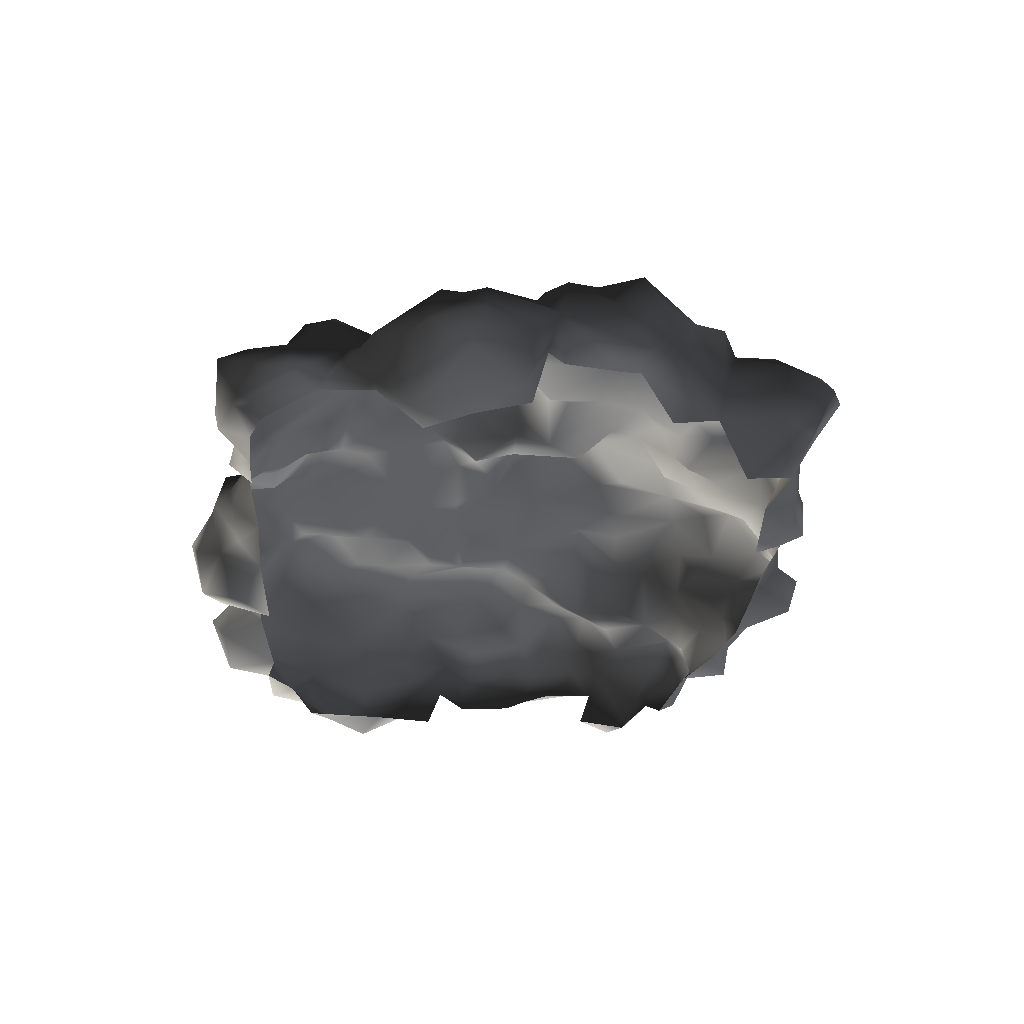
<metadata>
{"format":"obj","ext":"obj","renderer":"f3d","projection":"perspective","resolution":1024,"background":"white","views":[{"elev":-31.3,"azim":80.5,"up":"+Y"}]}
</metadata>
<code>
v -0.3016 0.02026 2.007
v -1.039 0.09341 1.647
v -0.6111 0.1891 1.624
v -0.7349 -0.2836 1.95
v -1.106 -0.368 1.905
v -0.4986 -0.2724 2.26
v -0.6055 -0.6832 2.001
v -0.06527 -0.2386 2.13
v -0.2453 -0.4749 2.215
v -0.08778 -0.5537 2.046
v 0.1823 -0.3174 2.114
v -0.4085 -0.7169 2.147
v -0.3804 -0.8801 1.652
v -0.7011 -0.5143 1.742
v -0.7518 -0.4637 1.894
v -1.146 -0.5143 1.692
v 0.2499 -0.1148 2.052
v -0.4085 -0.7169 2.147
v -0.05965 -0.03039 1.962
v -0.08778 0.04276 1.692
v 0.1767 0.008999 1.692
v 0.09792 0.3523 1.388
v 0.368 0.06527 1.495
v -0.3298 0.2228 1.72
v -0.3466 0.3129 1.32
v -0.6843 0.1103 1.14
v -0.3916 0.2003 0.9769
v -0.6955 0.2622 0.8024
v -0.9319 0.1609 1.421
v -0.9262 0.1722 0.9431
v -0.9206 0.206 0.5605
v -0.1384 0.2116 1.545
v -0.1891 0.3635 1.028
v 0.1373 0.2566 1.028
v 0.2667 0.2116 1.23
v 0.4581 0.3185 0.9431
v -0.1384 0.2172 0.8362
v -0.2566 0.296 0.6224
v 0.1486 0.3298 0.7856
v 0.1261 0.4423 0.4536
v 0.4806 0.3129 0.6055
v 0.3737 0.2904 0.4085
v 0.1429 0.2904 0.2341
v -0.05402 0.3579 0.3241
v -0.1384 0.3072 0.04276
v -0.4648 0.2679 0.2735
v -0.6899 0.3466 0.4761
v -0.7349 0.2904 0.2622
v -0.9769 0.1159 0.4029
v 0.3286 0.1666 0.2453
v 0.1823 0.4986 -0.3005
v 0.2611 0.3635 -0.4693
v 0.3849 0.386 -0.1542
v 0.1823 0.5323 -0.6832
v 0.4299 0.2059 -0.5087
v 0.4862 0.431 -0.7507
v 0.3962 0.2116 -0.02477
v 0.1429 0.2904 0.2341
v 0.3286 0.1666 0.2453
v 0.08104 0.628 -0.4074
v -0.05964 0.4704 -0.08104
v -0.3129 0.5886 -0.1598
v -0.4142 0.386 0.008999
v -0.6336 0.4423 -0.3793
v -0.8643 0.3917 -0.1542
v -1.151 0.2904 -0.2611
v -0.7349 0.2904 0.2622
v -0.1384 0.3072 0.04276
v 0.1936 0.4592 -0.0529
v -0.4648 0.2679 0.2735
v -0.9206 0.4648 -0.6606
v -1.151 0.538 -0.8407
v -1.039 0.4423 -1.111
v -0.7068 0.4423 -1.055
v -1.337 0.4085 -1.15
v -1.253 0.2341 -1.364
v -0.9544 0.4142 -1.432
v -0.5886 0.3635 -1.482
v -0.3072 0.4085 -1.381
v -0.5042 0.5942 -0.8745
v -0.673 0.5154 -0.5481
v -0.2679 0.6674 -0.4356
v -0.03151 0.6618 -0.6269
v -0.4592 0.3523 -1.69
v -0.2453 0.4592 -0.987
v 0.1598 0.3748 -1.201
v -0.05965 0.1834 -1.64
v 0.2499 0.1384 -1.432
v 0.4806 0.4029 -0.9589
v 0.3061 0.1891 -1.184
v 0.6325 0.1553 -1.178
v -0.2285 0.2453 -1.837
v -0.6224 0.08215 -1.78
v -0.3129 -0.01914 -2.073
v -0.7462 -0.05853 -1.994
v -1.011 0.1103 -1.741
v -0.4873 -0.04165 -2.259
v 0.04727 -0.06979 -2.124
v 0.2048 -0.05853 -1.803
v 0.188 -0.3624 -2.022
v 0.6325 -0.1936 -1.814
v 0.6213 -0.03039 -1.493
v -0.1497 -0.2442 -2.163
v -0.1778 -0.52 -1.944
v -0.3241 -0.52 -2.276
v -0.3804 -0.2161 -2.383
v -0.9881 -0.2442 -1.938
v -1.118 0.02025 -1.612
v -1.292 -0.2161 -1.837
v -1.382 -0.02477 -1.69
v -1.573 -0.2499 -1.752
v -1.59 -0.04165 -1.46
v -1.714 -0.06978 -1.764
v -1.815 -0.2892 -1.887
v 0.565 -0.4806 -1.955
v 0.3568 -0.6325 -1.859
v -1.511 -0.01351 -1.28
v -1.59 0.3129 -1.122
v -0.8981 0.2453 -1.6
v -1.624 0.06527 -1.19
v -1.686 0.06527 -0.9082
v -1.354 0.4592 -0.8295
v -1.506 0.296 -0.6719
v -1.81 0.003372 -1.167
v -2.091 -0.04165 -1.325
v -1.911 -0.002257 -1.719
v -2.142 -0.1542 -1.651
v -2.204 -0.3455 -1.55
v -2.108 -0.3624 -1.792
v -1.945 -0.5819 -1.758
v -1.579 -0.4581 -1.814
v -1.911 -0.6606 -1.629
v -1.433 -0.5931 -1.724
v -1.298 -0.5987 -2.017
v -1.022 -0.5987 -1.854
v -1.213 -0.3568 -2.017
v -0.9938 -0.5143 -1.977
v -0.7856 -0.4243 -2.09
v -0.7068 -0.1823 -2.287
v -0.3241 -0.52 -2.276
v -0.5155 -0.6269 -1.91
v -0.1778 -0.52 -1.944
v -1.022 -0.5987 -1.854
v -1.579 -0.4581 -1.814
v -1.939 0.2172 0.8306
v -2.282 -0.08104 0.8643
v -1.995 0.1328 0.5661
v -1.652 0.2735 0.4873
v -2.406 -0.08104 0.4198
v -1.821 0.04839 1.275
v -2.001 -0.2048 1.298
v -1.838 -0.2217 1.652
v -1.59 0.1047 1.528
v -1.556 -0.2273 1.793
v -2.367 -0.323 1.191
v -2.085 -0.3061 1.602
v -2.417 -0.4468 1.382
v -2.344 -0.6156 1.23
v -2.575 -0.6663 0.9544
v -2.271 -0.7732 1.067
v -2.631 -0.3343 0.7574
v -2.547 -0.2386 0.341
v -1.737 -0.4074 1.967
v -2.035 -0.3962 1.934
v -1.855 -0.5875 1.894
v -2.057 -0.5312 1.579
v -1.855 -0.5875 1.894
v -1.641 -0.6213 1.556
v -2.344 -0.565 1.523
v -2.069 -0.6269 1.376
v -1.99 -0.8689 1.219
v -2.547 -0.7619 0.7518
v -2.226 -0.7507 0.6561
v -2.671 -0.5312 0.6955
v -2.536 -0.5987 0.4536
v -2.564 -0.3399 0.1103
v -2.339 -0.7057 0.2341
v -2.547 -0.7619 0.7518
v -2.226 -0.7507 0.6561
v -1.41 -0.5256 1.962
v -1.641 -0.6213 1.556
v -1.146 -0.5143 1.692
v -1.106 -0.368 1.905
v -1.5 -0.368 2.063
v -1.106 -0.368 1.905
v -1.236 -0.1936 1.815
v -1.039 0.09341 1.647
v -1.23 0.1891 1.568
v -1.106 -0.368 1.905
v -1.528 0.2397 1.247
v -1.067 0.2904 1.196
v -1.388 0.2003 0.9487
v -0.9319 0.1609 1.421
v -0.9262 0.1722 0.9431
v -1.343 0.1666 0.7237
v -1.123 0.2847 0.5774
v -0.9206 0.206 0.5605
v -1.292 0.1891 0.3804
v -0.9769 0.1159 0.4029
v -1.602 0.3072 0.7687
v -1.652 0.2172 1.061
v -1.652 0.2735 0.4873
v -1.562 0.3466 0.05402
v -1.264 0.1778 0.1272
v -2.187 0.3804 -0.1542
v -2.074 0.2341 0.2228
v -1.433 0.2847 -0.2442
v -2.311 0.1103 -0.05853
v -1.151 0.2904 -0.2611
v -2.333 0.08778 0.2622
v -2.581 0.08778 -0.1823
v -2.581 -0.04165 0.0709
v -2.44 0.1159 -0.565
v -1.995 0.1328 0.5661
v -2.181 0.2172 0.3973
v -2.406 -0.08104 0.4198
v -1.506 0.296 -0.6719
v -1.77 0.3523 -0.5143
v -1.759 0.4198 -0.2161
v -2.012 0.2904 -0.5031
v -1.759 0.1722 -0.7394
v -2.074 0.2453 -1.043
v -1.81 0.003372 -1.167
v -2.215 0.2791 -0.7844
v -2.243 0.1609 -0.3568
v -2.598 0.00337 -1.026
v -2.344 -0.1148 -1.184
v -2.091 -0.04165 -1.325
v -2.204 -0.3455 -1.55
v -2.327 -0.61 -1.437
v -2.682 -0.04165 -0.7057
v -2.603 -0.2499 -0.9701
v -2.389 -0.3399 -1.139
v -2.417 -0.3511 -0.7788
v -2.778 -0.007881 -0.5031
v -2.671 -0.3005 -0.6269
v -2.778 -0.278 -0.1035
v -2.446 -0.52 -0.06979
v -2.479 -0.4637 -0.4468
v -2.772 -0.04727 -0.188
v -2.564 -0.3399 0.1103
v -2.446 -0.52 -0.06979
v -2.547 -0.2386 0.341
v 0.61 -0.5594 1.99
v 0.7225 -0.7901 1.798
v 0.2667 -0.6494 1.922
v -0.02025 -0.6719 1.753
v 0.7563 -0.3399 1.911
v 0.4243 -0.3399 2.018
v 0.4581 -0.1542 1.765
v -0.2904 -0.807 1.888
v -0.3804 -0.8801 1.652
v -1.264 0.1778 0.1272
v -1.095 0.3129 0.05964
v -0.9769 0.1159 0.4029
v -1.292 0.1891 0.3804
v -2.024 -0.7844 -1.33
v -2.069 -0.5481 -1.555
v -2.316 -0.7 -1.268
v -2.277 -0.6325 -1.038
v -2.277 -0.6325 -1.038
v -2.069 -0.5481 -1.555
v -1.945 -0.5819 -1.758
v -1.911 -0.6606 -1.629
v -1.686 0.06527 -0.9082
v -1.292 0.1891 0.3804
v 0.4806 0.1553 -1.347
v 0.7169 0.008999 -1.252
v 2.647 -0.09792 0.206
v 2.658 -0.1035 0.5942
v 2.411 -0.06978 0.296
v 2.259 -0.03039 0.1834
v 2.928 -0.2555 0.5661
v 2.771 -0.2611 0.8756
v 2.366 -0.05853 0.6224
v 2.017 0.08215 0.2397
v 2.276 0.06527 0.4479
v 2.056 0.03713 0.6786
v 2.574 -0.0304 0.8081
v 2.608 -0.4412 1.219
v 2.377 -0.4243 1.298
v 2.765 -0.2667 0.08215
v 1.899 0.07652 0.4648
v 1.527 0.2397 0.1609
v 1.6 0.3072 0.5492
v 1.882 0.06527 0.9037
v 2.197 -0.06978 0.8925
v 2.293 -0.3511 1.376
v 2.377 -0.4243 1.298
v 2.377 -0.4243 1.298
v 2.112 -0.565 1.528
v 2.377 -0.4243 1.298
v 2.467 -0.8407 0.9375
v 2.248 -0.6213 1.163
v 2.715 -0.5087 1.039
v 2.248 -0.8745 0.8587
v 2.889 -0.5031 0.9094
v 2.979 -0.4356 0.583
v 2.867 -0.6606 0.6393
v 2.467 -0.8407 0.9375
v 2.591 -0.7113 0.2679
v 2.85 -0.4693 0.2453
v 2.377 -0.8182 0.5661
v 2.444 -0.7394 0.2003
v 2.765 -0.2667 0.08215
v 2.574 -0.4412 0.1215
v 2.765 -0.2667 0.08215
v 2.248 -0.8745 0.8587
v 0.4299 0.2059 -0.5087
v 0.4862 0.431 -0.7507
v 0.7225 0.3016 -0.4862
v 1.105 0.2116 -0.8295
v 1.156 0.2228 -0.5087
v 0.9308 0.3466 -0.3343
v 0.565 0.206 -0.2611
v 1.533 0.2341 -0.852
v 1.308 0.01463 -1.167
v 1.617 0.1609 -0.4581
v 0.9364 0.1497 -1.161
v 0.7901 0.3072 -1.026
v 1.218 0.1497 -0.1542
v 1.004 0.3241 -0.1767
v 0.5087 0.3129 -0.02476
v 1.527 0.2397 0.1609
v 1.842 0.296 -0.655
v 2.039 0.1441 -0.5256
v 2.169 0.2003 -0.8295
v 2.383 0.3129 -0.5706
v 2.394 0.03713 -0.897
v 2.214 0.1441 -1.145
v 1.831 0.07653 -1.15
v 1.544 -0.05853 -1.145
v 1.814 0.296 -0.8463
v 2.248 -0.3455 -1.111
v 2.444 -0.2892 -0.7451
v 2.101 0.02025 -1.24
v 2.248 -0.1204 -1.55
v 2.028 0.09341 -1.544
v 1.747 0.04839 -1.358
v 2.653 0.1722 -0.4975
v 2.737 -0.1035 -0.5875
v 2.444 -0.2892 -0.7451
v 2.703 -0.4356 -0.5312
v 2.315 -0.3399 -0.5368
v 2.422 -0.4243 -0.4187
v 2.259 -0.5312 -1.499
v 2.315 -0.323 -1.825
v 2.141 -0.1148 -1.809
v 2.135 -0.3061 -1.927
v 1.972 -0.5087 -1.78
v 2.169 -0.5987 -1.702
v 2.698 -0.4412 -0.1767
v 2.557 -0.5031 0.01463
v 2.765 -0.2667 0.08215
v 2.76 -0.1542 -0.3118
v 2.58 0.1103 -0.2105
v 2.748 -0.007882 0.02025
v 2.45 0.1215 0.1215
v 2.208 0.1047 -0.03039
v 2.225 0.1272 -0.2949
v 2.647 -0.09792 0.206
v 2.259 -0.03039 0.1834
v 2.017 0.08215 0.2397
v 2.051 0.251 0.07653
v 1.735 0.251 0.05964
v 2.574 -0.4412 0.1215
v 1.69 0.2397 -0.2105
v 1.989 0.3691 -0.1373
v 2.011 0.1834 -0.3343
v 1.758 0.1384 -0.3455
v 0.565 -0.4806 -1.955
v 0.7901 -0.6944 -1.696
v 0.9139 -0.5931 -2.017
v 0.9645 -0.3568 -2.017
v 0.7676 -0.2048 -1.899
v 0.942 -0.0529 -1.73
v 1.201 -0.4074 -1.91
v 1.235 0.1384 -1.623
v 1.46 -0.3174 -1.854
v 1.516 -0.02476 -1.634
v 1.617 -0.04165 -1.347
v 1.173 -0.6832 -1.859
v 1.533 -0.7957 -1.55
v 1.69 -0.4356 -1.719
v 1.871 -0.7451 -1.64
v 1.972 -0.5087 -1.78
v 1.696 -0.188 -1.623
v 1.021 0.08778 -1.381
v 1.032 0.1272 -1.651
v 0.7169 0.008999 -1.252
v 1.696 -0.188 -1.623
v 0.6325 0.1553 -1.178
v 0.4806 0.4029 -0.9589
v 2.135 -0.3061 -1.927
v 1.91 0.02588 -1.668
v 1.696 -0.188 -1.623
v 1.347 0.3748 0.4198
v 1.178 0.3579 0.7574
v 0.9308 0.538 0.7518
v 1.145 0.431 1.011
v 0.7788 0.6055 1.028
v 1.083 0.1609 1.331
v 1.325 0.2285 0.9713
v 0.6606 0.4085 1.185
v 0.7 0.02025 1.675
v 0.4412 0.3016 1.36
v 0.4581 0.3185 0.9431
v 0.2667 0.2116 1.23
v 0.7 0.4929 0.6786
v 1.6 0.3072 0.5492
v 1.527 0.2397 0.1609
v 1.252 0.296 0.05964
v 1.218 0.1497 -0.1542
v 0.4806 0.3129 0.6055
v 0.5143 0.5492 0.3691
v 0.3737 0.2904 0.4085
v 0.5087 0.3129 -0.02476
v 0.7901 0.6224 -0.01351
v 0.8013 0.6336 0.386
v 1.004 0.3241 -0.1767
v 0.3286 0.1666 0.2453
v 0.3962 0.2116 -0.02477
v 1.527 0.05402 1.714
v 1.73 -0.02477 1.765
v 1.37 -0.1936 1.956
v 1.814 -0.09229 1.979
v 2.315 -0.3849 1.731
v 2.135 -0.2048 1.596
v 2.293 -0.3511 1.376
v 1.735 0.2116 1.613
v 1.46 -0.3905 2.153
v 1.223 0.1778 1.759
v 0.9476 -0.4468 2.035
v 0.8857 -0.1148 1.776
v 1.083 0.1609 1.331
v 1.415 0.1891 1.511
v 1.578 0.2003 1.129
v 1.719 0.296 1.416
v 1.893 0.06527 1.179
v 1.972 0.05401 1.495
v 1.6 0.3072 0.5492
v 1.325 0.2285 0.9713
v 0.7563 -0.3399 1.911
v 1.882 0.06527 0.9037
v 0.8801 -0.5368 1.872
v 1.15 -0.5425 1.9
v 1.201 -0.4243 2.007
v 1.538 -0.5537 2.125
v 1.578 -0.6213 1.917
v 1.944 -0.6269 2.04
v 1.961 -0.2949 2.164
v 2.203 -0.4693 1.945
v 2.287 -0.5706 1.686
v 2.112 -0.565 1.528
v 1.944 -0.7113 1.855
v 2.112 -0.565 1.528
v 1.944 -0.7113 1.855
v 0.368 0.06527 1.495
v 0.4581 -0.1542 1.765
v 0.7563 -0.3399 1.911
v 0.8857 -0.1148 1.776
v 0.6325 -0.1936 -1.814
v 0.6213 -0.03039 -1.493
v 2.084 -0.5481 -0.7957
v 2.315 -0.3399 -0.5368
v 2.174 -0.5537 -1.077
v 1.983 -0.8576 -1.297
v 1.871 -0.7451 -1.64
v 0.3962 0.2116 -0.02477
g Rock_group_13_LOD0_15019_41
f 1 3 2
f 1 2 4
f 4 2 5
f 6 1 4
f 4 7 6
f 8 1 6
f 6 9 8
f 8 9 10
f 8 10 11
f 12 6 7
f 7 13 12
f 7 14 13
f 15 14 7
f 4 5 15
f 7 4 15
f 16 15 5
f 16 14 15
f 17 8 11
f 9 18 10
f 9 6 18
f 19 8 17
f 20 19 17
f 17 21 20
f 22 20 21
f 23 22 21
f 19 20 24
f 1 19 24
f 24 3 1
f 3 24 25
f 26 3 25
f 25 27 26
f 28 26 27
f 26 29 3
f 30 26 28
f 26 30 29
f 31 30 28
f 32 22 25
f 32 25 24
f 22 32 20
f 24 20 32
f 33 27 25
f 33 25 22
f 34 33 22
f 34 22 35
f 35 22 23
f 34 35 36
f 34 37 33
f 33 37 27
f 28 27 38
f 38 27 37
f 37 39 38
f 34 39 37
f 34 36 39
f 40 38 39
f 39 41 40
f 39 36 41
f 41 42 40
f 43 40 42
f 44 38 40
f 43 44 40
f 43 45 44
f 46 44 45
f 46 38 44
f 46 47 38
f 48 47 46
f 47 48 31
f 31 48 49
f 50 43 42
f 31 28 47
f 47 28 38
f 51 53 52
f 54 51 52
f 54 52 55
f 53 55 52
f 55 56 54
f 55 53 57
f 58 57 53
f 59 57 58
f 60 51 54
f 60 61 51
f 62 61 60
f 61 62 63
f 63 62 64
f 63 64 65
f 66 65 64
f 65 67 63
f 58 61 68
f 61 63 68
f 58 69 61
f 68 63 70
f 63 67 70
f 51 61 69
f 71 66 64
f 71 72 66
f 71 73 72
f 74 73 71
f 72 73 75
f 73 76 75
f 77 76 73
f 78 77 73
f 78 73 74
f 79 78 74
f 79 74 80
f 81 80 74
f 74 71 81
f 81 82 80
f 80 82 83
f 84 78 79
f 83 85 80
f 80 85 79
f 86 79 85
f 86 87 79
f 86 85 54
f 54 85 83
f 88 87 86
f 89 86 54
f 90 86 89
f 86 90 88
f 89 91 90
f 87 92 79
f 92 84 79
f 78 84 93
f 93 84 92
f 92 94 93
f 94 95 93
f 93 95 96
f 94 97 95
f 94 92 98
f 98 92 99
f 87 99 92
f 87 88 99
f 98 99 100
f 99 101 100
f 101 99 88
f 102 101 88
f 103 98 100
f 103 94 98
f 94 103 97
f 104 103 100
f 103 104 105
f 106 103 105
f 103 106 97
f 107 96 95
f 108 96 107
f 108 107 109
f 109 110 108
f 110 109 111
f 112 110 111
f 112 111 113
f 114 113 111
f 110 112 76
f 108 110 76
f 115 100 101
f 104 100 116
f 100 115 116
f 117 76 112
f 117 118 76
f 76 119 108
f 108 119 96
f 93 96 119
f 119 78 93
f 112 120 117
f 118 117 120
f 118 120 121
f 121 122 118
f 121 123 122
f 123 66 122
f 120 124 121
f 124 120 112
f 112 125 124
f 112 126 125
f 125 126 127
f 128 125 127
f 128 127 129
f 129 127 126
f 129 126 114
f 129 114 130
f 131 130 114
f 130 131 132
f 132 131 133
f 134 133 131
f 134 135 133
f 134 131 136
f 134 136 137
f 107 137 136
f 137 107 138
f 107 95 138
f 95 139 138
f 138 139 140
f 138 140 141
f 138 141 137
f 139 95 97
f 140 139 106
f 139 97 106
f 142 141 140
f 141 143 137
f 143 134 137
f 107 136 109
f 109 136 131
f 131 111 109
f 114 111 144
f 113 114 126
f 112 113 126
f 145 147 146
f 148 147 145
f 147 149 146
f 145 146 150
f 150 146 151
f 152 150 151
f 152 153 150
f 154 153 152
f 155 151 146
f 151 155 156
f 152 151 156
f 155 157 156
f 155 158 157
f 158 155 159
f 160 158 159
f 159 155 161
f 161 155 146
f 162 161 146
f 149 162 146
f 163 154 152
f 164 163 152
f 152 156 164
f 164 165 163
f 164 156 166
f 164 166 167
f 167 166 168
f 156 169 166
f 169 157 158
f 157 169 156
f 158 170 169
f 170 166 169
f 170 158 171
f 158 160 171
f 160 159 172
f 172 173 160
f 160 173 171
f 172 159 174
f 161 162 174
f 159 161 174
f 174 162 175
f 162 176 175
f 176 177 175
f 175 178 174
f 175 179 178
f 175 177 179
f 165 181 180
f 181 182 180
f 182 183 180
f 180 184 165
f 180 185 184
f 184 163 165
f 163 184 154
f 184 186 154
f 185 187 186
f 187 188 186
f 184 189 186
f 188 153 186
f 154 186 153
f 190 153 188
f 190 188 191
f 192 190 191
f 191 188 193
f 187 193 188
f 194 192 191
f 191 193 194
f 150 153 190
f 195 192 194
f 194 196 195
f 194 197 196
f 198 195 196
f 196 199 198
f 197 199 196
f 195 198 148
f 195 148 200
f 192 195 200
f 192 200 201
f 192 201 190
f 190 201 150
f 148 145 200
f 145 201 200
f 150 201 145
f 202 204 203
f 205 202 203
f 202 205 206
f 204 207 203
f 208 206 205
f 204 209 207
f 208 210 206
f 210 208 211
f 210 211 212
f 208 213 211
f 214 202 206
f 214 206 215
f 210 215 206
f 214 215 216
f 210 212 216
f 216 215 210
f 209 217 207
f 218 207 217
f 207 218 219
f 219 220 205
f 219 218 220
f 220 218 221
f 221 222 220
f 223 222 221
f 213 220 224
f 220 222 224
f 225 220 213
f 225 205 220
f 222 226 224
f 227 226 222
f 227 222 228
f 222 223 228
f 229 227 228
f 230 227 229
f 226 231 224
f 232 231 226
f 226 233 232
f 226 227 233
f 227 230 233
f 234 232 233
f 231 213 224
f 231 235 213
f 231 236 235
f 231 232 236
f 232 234 236
f 235 236 237
f 238 237 236
f 213 208 225
f 225 208 205
f 236 239 238
f 213 235 211
f 240 235 237
f 235 240 211
f 237 212 240
f 211 240 212
f 212 237 241
f 237 242 241
f 212 241 243
f 216 212 243
f 205 203 219
f 207 219 203
f 244 246 245
f 247 245 246
f 248 244 245
f 249 246 244
f 249 244 248
f 248 250 249
f 250 17 249
f 250 21 17
f 250 23 21
f 246 10 247
f 251 247 10
f 247 251 252
f 11 10 246
f 249 11 246
f 249 17 11
f 252 251 18
f 18 251 10
f 67 254 253
f 255 67 253
f 253 254 66
f 255 253 256
f 65 66 254
f 67 65 254
f 122 66 72
f 72 118 122
f 75 118 72
f 76 118 75
f 77 119 76
f 78 119 77
f 230 258 257
f 258 230 229
f 230 257 259
f 257 260 259
f 233 230 259
f 233 259 261
f 262 129 263
f 262 263 264
f 129 262 128
f 62 81 64
f 82 81 62
f 60 82 62
f 81 71 64
f 82 60 83
f 54 83 60
f 89 54 56
f 218 265 221
f 218 217 265
f 265 223 221
f 266 204 202
f 102 88 267
f 267 88 90
f 91 102 267
f 267 90 91
f 268 102 91
f 19 1 8
f 3 29 2
f 53 51 69
f 53 69 58
f 269 271 270
f 269 272 271
f 273 269 270
f 274 273 270
f 275 270 271
f 271 272 276
f 271 276 277
f 277 275 271
f 278 277 276
f 275 277 278
f 279 274 270
f 279 270 275
f 280 274 279
f 281 280 279
f 273 282 269
f 283 278 276
f 276 284 283
f 283 284 285
f 285 286 283
f 278 283 286
f 275 287 279
f 275 278 287
f 286 287 278
f 286 288 287
f 289 279 287
f 287 288 290
f 291 290 288
f 292 293 280
f 291 294 292
f 293 292 294
f 293 295 280
f 296 293 294
f 280 295 274
f 295 297 274
f 297 273 274
f 273 297 298
f 297 299 298
f 299 297 300
f 295 300 297
f 301 299 300
f 301 302 299
f 299 302 298
f 302 273 298
f 303 301 300
f 304 301 303
f 305 302 301
f 301 306 305
f 306 301 304
f 307 273 302
f 308 303 300
f 309 311 310
f 311 312 310
f 312 311 313
f 313 311 314
f 314 311 315
f 309 315 311
f 312 313 316
f 317 312 316
f 316 313 318
f 317 319 312
f 319 320 312
f 312 320 310
f 318 313 321
f 313 322 321
f 315 322 314
f 313 314 322
f 322 315 323
f 324 318 321
f 318 325 316
f 325 318 326
f 326 327 325
f 328 327 326
f 329 327 328
f 329 330 327
f 316 330 331
f 332 316 331
f 330 333 327
f 330 316 333
f 316 325 333
f 327 333 325
f 330 329 334
f 329 335 334
f 334 336 330
f 336 331 330
f 336 334 337
f 337 338 336
f 336 338 331
f 338 339 331
f 329 328 340
f 329 340 341
f 329 341 342
f 342 341 343
f 342 343 344
f 345 344 343
f 346 337 334
f 337 346 347
f 337 347 348
f 337 348 338
f 347 349 348
f 350 349 347
f 351 350 347
f 347 346 351
f 345 343 352
f 345 352 353
f 354 353 352
f 343 354 352
f 355 354 343
f 355 341 340
f 341 355 343
f 356 355 340
f 357 354 355
f 357 355 356
f 357 356 358
f 356 359 358
f 356 360 359
f 328 360 356
f 340 328 356
f 357 358 361
f 361 354 357
f 361 358 362
f 362 358 359
f 363 362 359
f 364 363 359
f 364 365 363
f 366 353 354
f 324 363 365
f 365 367 324
f 368 367 365
f 368 365 364
f 359 368 364
f 369 367 368
f 368 359 369
f 359 360 369
f 370 367 369
f 318 324 367
f 367 370 318
f 369 326 370
f 326 360 328
f 370 326 318
f 369 360 326
f 371 373 372
f 374 373 371
f 371 375 374
f 374 375 376
f 377 374 376
f 374 377 373
f 376 378 377
f 377 378 379
f 378 380 379
f 380 378 381
f 377 379 382
f 373 382 372
f 373 377 382
f 372 382 383
f 382 384 383
f 379 384 382
f 384 385 383
f 384 386 385
f 384 387 386
f 379 387 384
f 380 387 379
f 381 378 317
f 388 317 378
f 388 378 389
f 388 389 376
f 376 389 378
f 376 390 388
f 332 381 317
f 331 381 332
f 317 316 332
f 391 380 381
f 317 388 319
f 388 390 319
f 392 319 390
f 320 319 392
f 393 320 392
f 320 393 310
f 348 394 387
f 395 348 387
f 348 395 338
f 395 339 338
f 395 396 339
f 394 386 396
f 381 331 339
f 339 387 381
f 397 399 398
f 398 399 400
f 400 399 401
f 402 400 401
f 400 402 403
f 403 398 400
f 398 403 397
f 401 404 402
f 405 402 404
f 406 405 404
f 404 401 407
f 407 408 404
f 404 408 406
f 401 409 407
f 399 409 401
f 397 403 410
f 410 411 397
f 397 411 412
f 411 413 412
f 407 409 414
f 409 415 414
f 414 415 416
f 416 415 417
f 415 418 417
f 412 418 397
f 397 418 419
f 415 419 418
f 409 419 415
f 418 420 417
f 412 413 420
f 418 412 420
f 397 419 399
f 409 399 419
f 417 421 416
f 422 421 417
f 423 425 424
f 424 425 426
f 426 427 424
f 427 428 424
f 427 429 428
f 430 423 424
f 431 426 425
f 432 425 423
f 425 432 433
f 434 433 432
f 432 435 434
f 436 435 432
f 423 436 432
f 436 423 430
f 436 437 435
f 438 437 436
f 438 436 430
f 437 438 439
f 439 440 429
f 439 438 440
f 438 430 440
f 428 429 440
f 441 437 439
f 441 442 437
f 442 435 437
f 433 434 443
f 430 424 440
f 429 444 439
f 441 439 444
f 443 445 433
f 445 446 433
f 447 433 446
f 448 447 446
f 446 449 448
f 448 449 450
f 450 451 448
f 450 452 451
f 452 450 453
f 450 454 453
f 454 450 455
f 431 447 448
f 431 448 451
f 426 431 451
f 451 427 426
f 452 453 427
f 427 451 452
f 453 429 427
f 456 429 453
f 447 431 425
f 425 433 447
f 449 457 450
f 458 459 405
f 405 459 460
f 405 460 461
f 461 402 405
f 405 406 458
f 406 408 458
f 462 463 376
f 463 390 376
f 462 376 375
f 371 462 375
f 464 466 465
f 335 465 466
f 466 334 335
f 334 466 346
f 346 466 467
f 468 346 467
f 468 351 346
f 350 351 468
f 309 469 315
f 469 323 315
f 440 424 428

</code>
